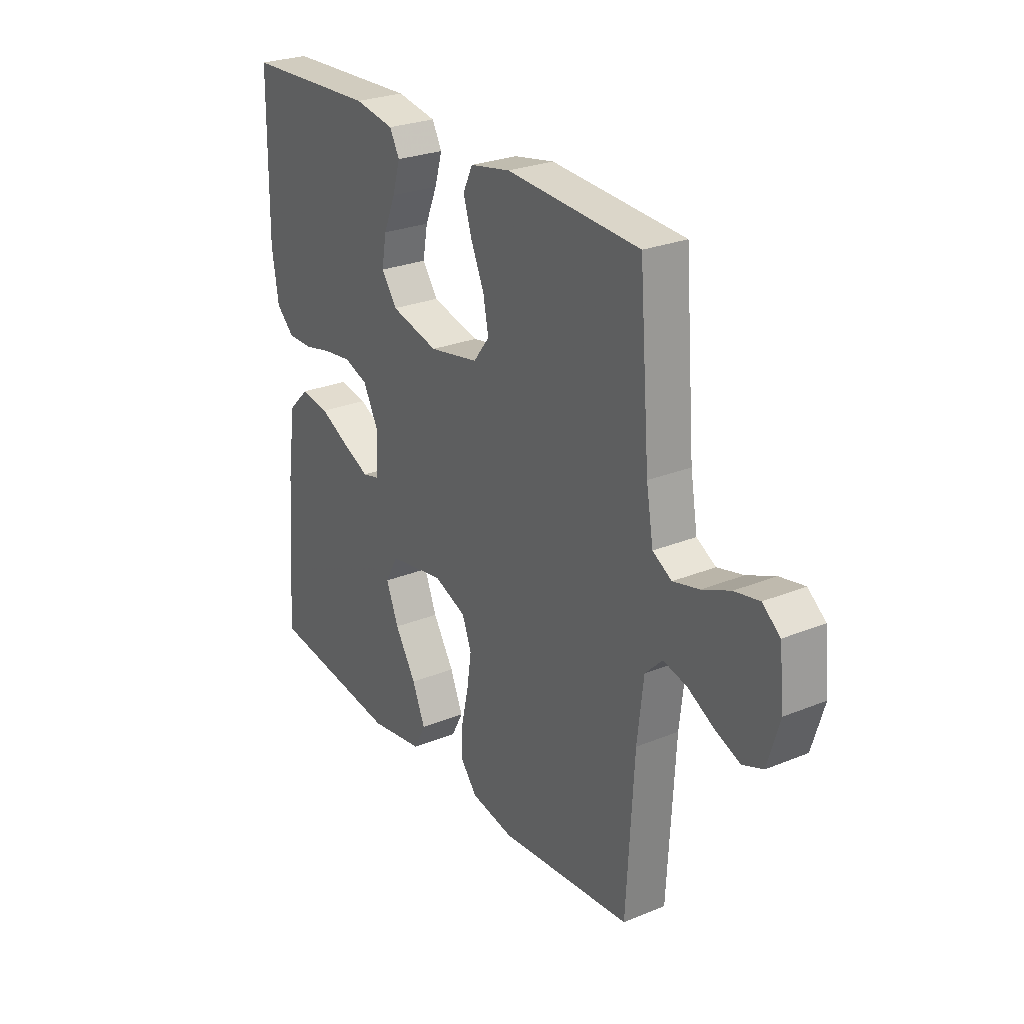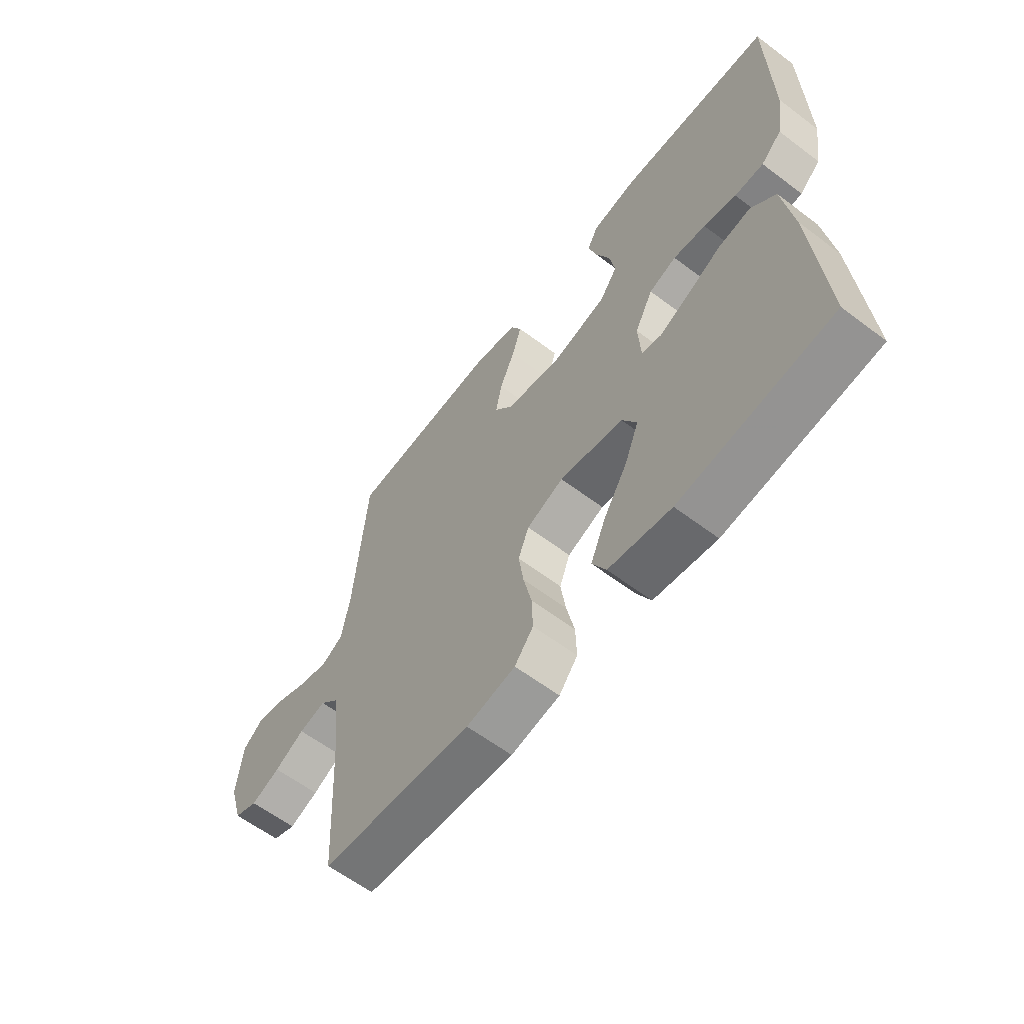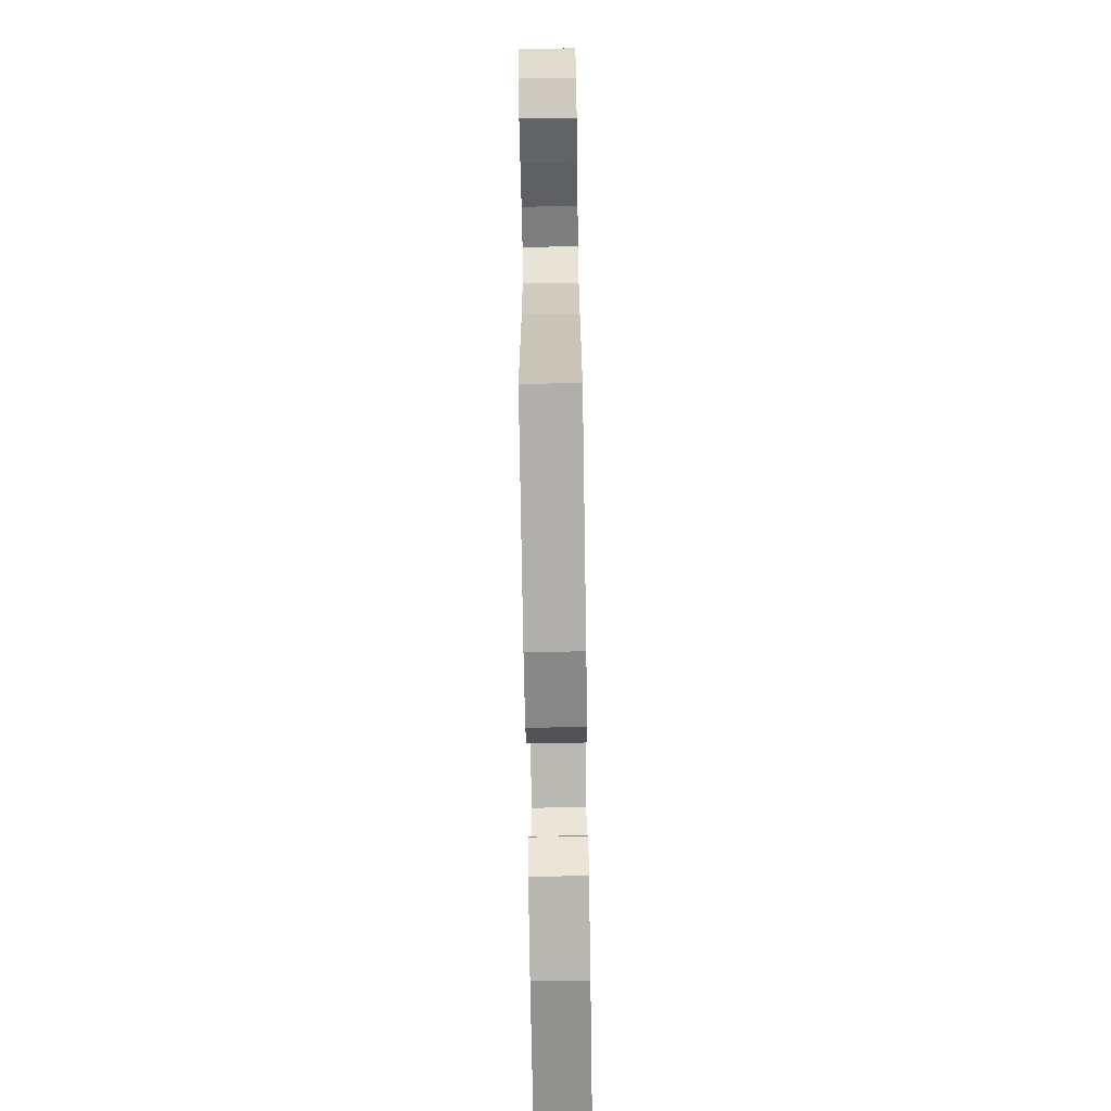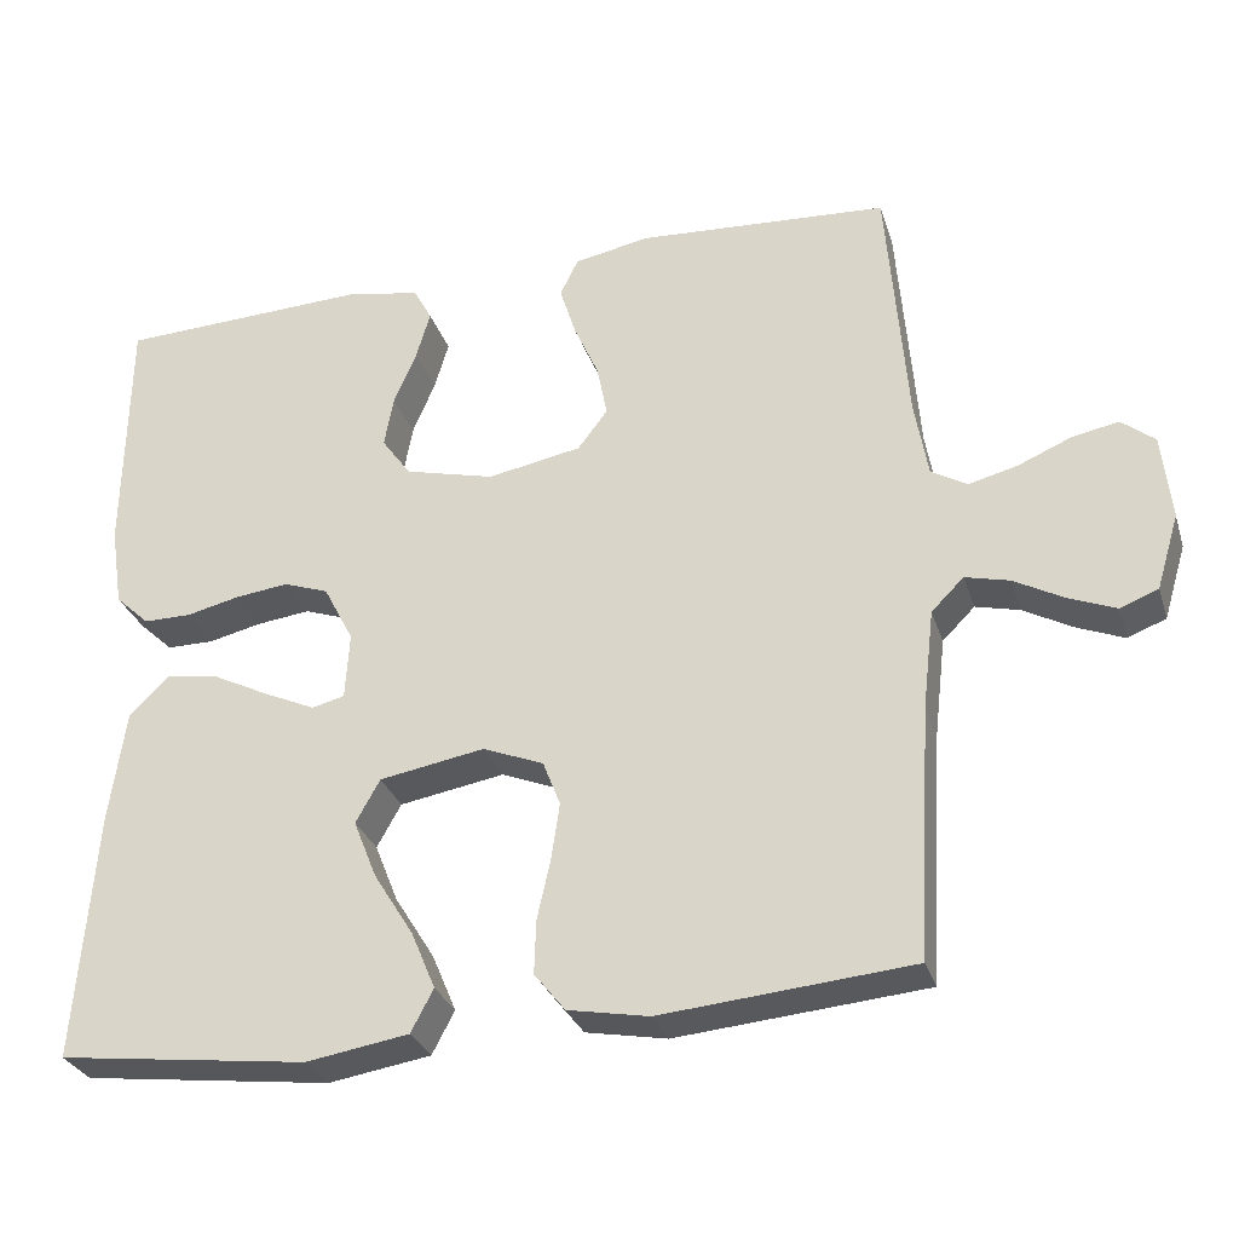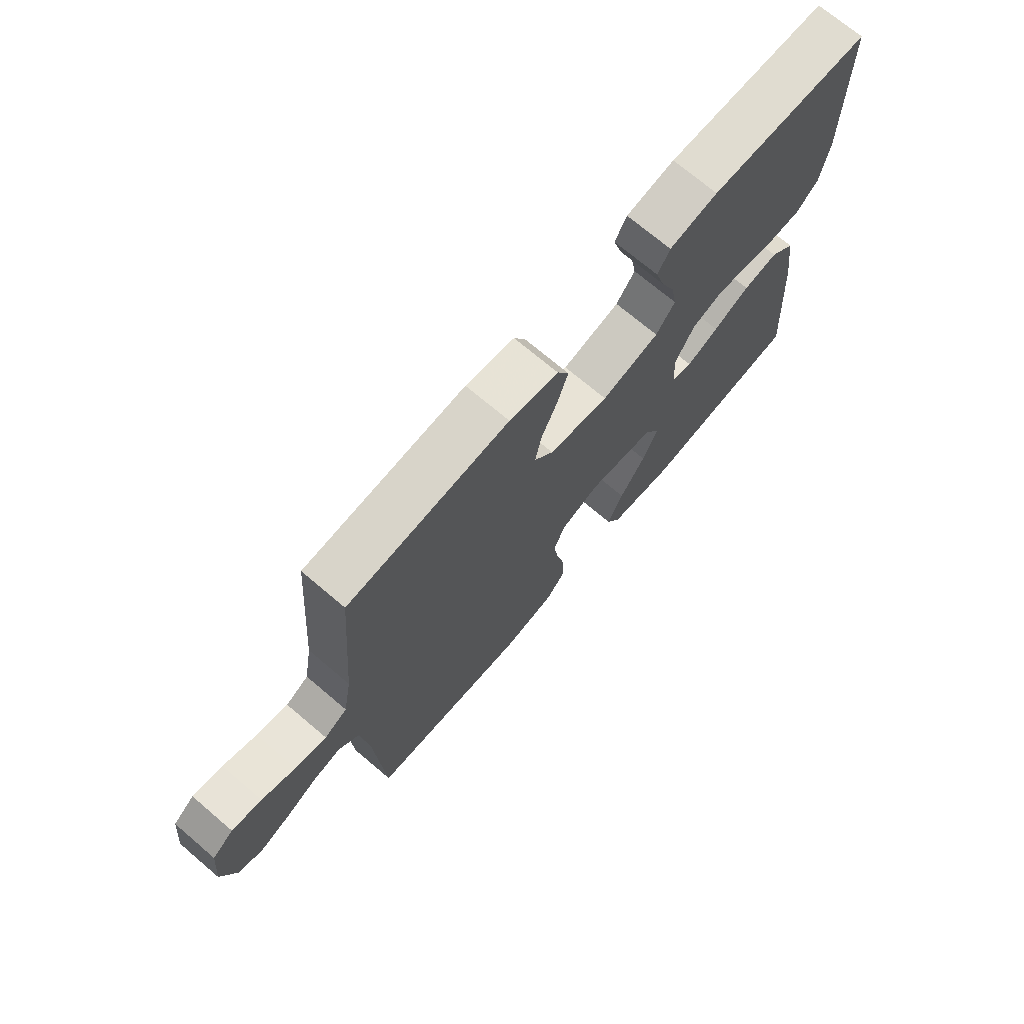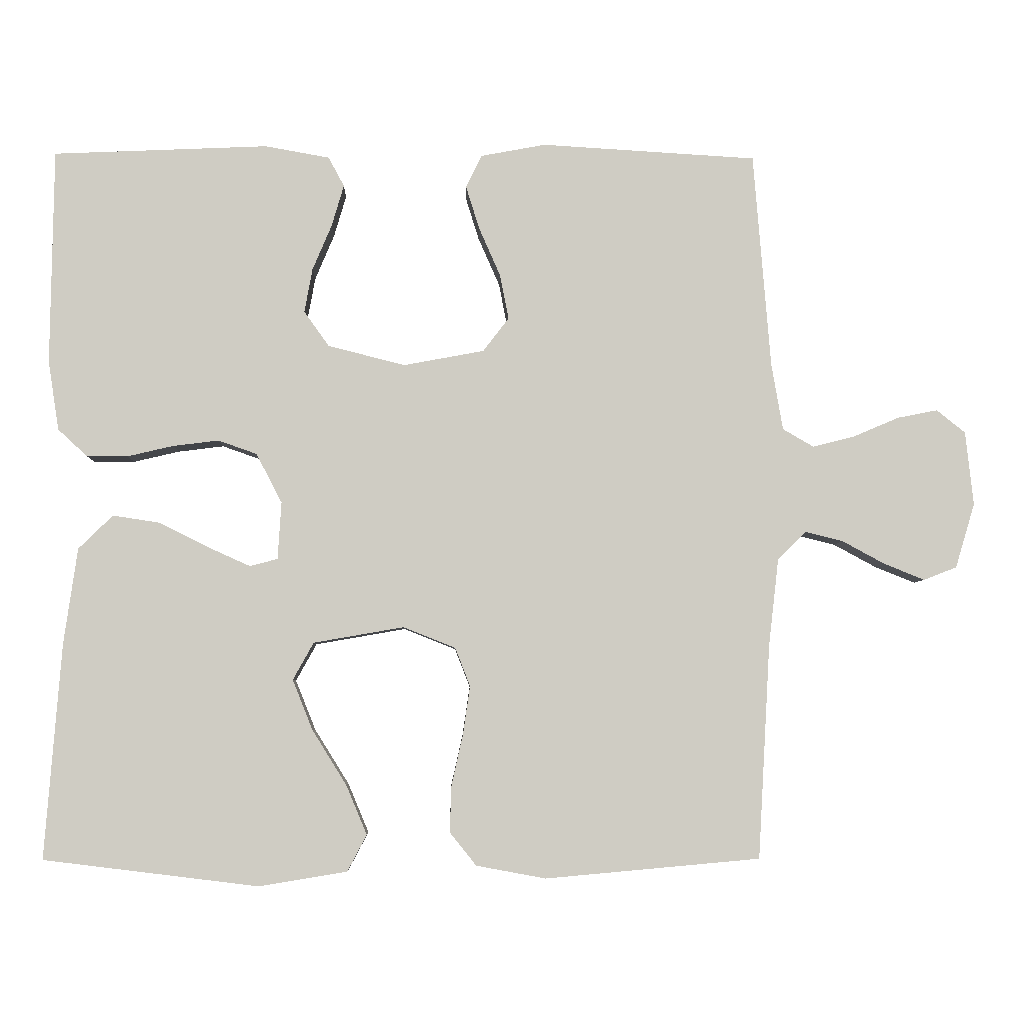
<metadata>
{"format":"obj","ext":"obj","renderer":"f3d","projection":"perspective","resolution":1024,"background":"white","views":[{"elev":26.5,"azim":-122.7,"up":"+Z"},{"elev":-60.8,"azim":52.4,"up":"+Z"},{"elev":-73.0,"azim":-89.1,"up":"+Z"},{"elev":-29.5,"azim":-163.6,"up":"+Z"},{"elev":71.8,"azim":-49.7,"up":"+Z"},{"elev":-5.1,"azim":178.4,"up":"+Z"}]}
</metadata>
<code>
v -0.5 0.07 0.5
v -0.2 0.07 0.518
v -0.109 0.07 0.501
v -0.087 0.07 0.456
v -0.106 0.07 0.395
v -0.136 0.07 0.327
v -0.148 0.07 0.265
v -0.112 0.07 0.218
v 0 0.07 0.197
v 0.108 0.07 0.224
v 0.143 0.07 0.273
v 0.132 0.07 0.334
v 0.105 0.07 0.398
v 0.088 0.07 0.456
v 0.11 0.07 0.497
v 0.2 0.07 0.513
v 0.5 0.07 0.5
v 0.504 0.07 0.2
v 0.489 0.07 0.103
v 0.448 0.07 0.065
v 0.391 0.07 0.065
v 0.327 0.07 0.08
v 0.263 0.07 0.088
v 0.209 0.07 0.069
v 0.173 0.07 0
v 0.178 0.07 -0.08
v 0.217 0.07 -0.09
v 0.277 0.07 -0.063
v 0.345 0.07 -0.029
v 0.41 0.07 -0.019
v 0.458 0.07 -0.066
v 0.477 0.07 -0.2
v 0.5 0.07 -0.5
v 0.2 0.07 -0.537
v 0.077 0.07 -0.517
v 0.05 0.07 -0.466
v 0.079 0.07 -0.397
v 0.127 0.07 -0.32
v 0.155 0.07 -0.25
v 0.126 0.07 -0.198
v 0 0.07 -0.176
v -0.073 0.07 -0.205
v -0.094 0.07 -0.259
v -0.084 0.07 -0.327
v -0.068 0.07 -0.399
v -0.066 0.07 -0.463
v -0.103 0.07 -0.509
v -0.2 0.07 -0.527
v -0.5 0.07 -0.5
v -0.517 0.07 -0.2
v -0.531 0.07 -0.079
v -0.57 0.07 -0.04
v -0.623 0.07 -0.053
v -0.682 0.07 -0.085
v -0.739 0.07 -0.108
v -0.785 0.07 -0.09
v -0.812 0.07 0
v -0.801 0.07 0.103
v -0.761 0.07 0.135
v -0.705 0.07 0.124
v -0.642 0.07 0.097
v -0.583 0.07 0.082
v -0.54 0.07 0.107
v -0.524 0.07 0.2
v -0.5 0 0.5
v -0.2 0 0.518
v -0.109 0 0.501
v -0.087 0 0.456
v -0.106 0 0.395
v -0.136 0 0.327
v -0.148 0 0.265
v -0.112 0 0.218
v 0 0 0.197
v 0.108 0 0.224
v 0.143 0 0.273
v 0.132 0 0.334
v 0.105 0 0.398
v 0.088 0 0.456
v 0.11 0 0.497
v 0.2 0 0.513
v 0.5 0 0.5
v 0.504 0 0.2
v 0.489 0 0.103
v 0.448 0 0.065
v 0.391 0 0.065
v 0.327 0 0.08
v 0.263 0 0.088
v 0.209 0 0.069
v 0.173 0 0
v 0.178 0 -0.08
v 0.217 0 -0.09
v 0.277 0 -0.063
v 0.345 0 -0.029
v 0.41 0 -0.019
v 0.458 0 -0.066
v 0.477 0 -0.2
v 0.5 0 -0.5
v 0.2 0 -0.537
v 0.077 0 -0.517
v 0.05 0 -0.466
v 0.079 0 -0.397
v 0.127 0 -0.32
v 0.155 0 -0.25
v 0.126 0 -0.198
v 0 0 -0.176
v -0.073 0 -0.205
v -0.094 0 -0.259
v -0.084 0 -0.327
v -0.068 0 -0.399
v -0.066 0 -0.463
v -0.103 0 -0.509
v -0.2 0 -0.527
v -0.5 0 -0.5
v -0.517 0 -0.2
v -0.531 0 -0.079
v -0.57 0 -0.04
v -0.623 0 -0.053
v -0.682 0 -0.085
v -0.739 0 -0.108
v -0.785 0 -0.09
v -0.812 0 0
v -0.801 0 0.103
v -0.761 0 0.135
v -0.705 0 0.124
v -0.642 0 0.097
v -0.583 0 0.082
v -0.54 0 0.107
v -0.524 0 0.2
f 58 59 60 61
f 58 61 62
f 57 58 62
f 56 57 62
f 53 54 55 56
f 52 53 56 62
f 51 52 62 63
f 47 48 49 50
f 44 45 46 47
f 43 44 47 50
f 42 43 50 51
f 35 36 37 38
f 35 38 39
f 34 35 39
f 33 34 39
f 32 33 39 40
f 28 29 30 31
f 27 28 31 32
f 26 27 32 40
f 19 20 21 22
f 19 22 23
f 18 19 23
f 17 18 23 24
f 15 16 17 24
f 12 13 14 15
f 11 12 15 24
f 3 4 5 6
f 3 6 7
f 64 1 2 3
f 64 3 7
f 63 64 7 8
f 41 42 51 63
f 41 63 8 9
f 25 26 40 41
f 25 41 9 10
f 10 11 24 25
f 125 124 123 122
f 126 125 122
f 126 122 121
f 126 121 120
f 120 119 118 117
f 126 120 117 116
f 127 126 116 115
f 114 113 112 111
f 111 110 109 108
f 114 111 108 107
f 115 114 107 106
f 102 101 100 99
f 103 102 99
f 103 99 98
f 103 98 97
f 104 103 97 96
f 95 94 93 92
f 96 95 92 91
f 104 96 91 90
f 86 85 84 83
f 87 86 83
f 87 83 82
f 88 87 82 81
f 88 81 80 79
f 79 78 77 76
f 88 79 76 75
f 70 69 68 67
f 71 70 67
f 67 66 65 128
f 71 67 128
f 72 71 128 127
f 127 115 106 105
f 73 72 127 105
f 105 104 90 89
f 74 73 105 89
f 89 88 75 74
f 1 65 66 2
f 2 66 67 3
f 3 67 68 4
f 4 68 69 5
f 5 69 70 6
f 6 70 71 7
f 7 71 72 8
f 8 72 73 9
f 9 73 74 10
f 10 74 75 11
f 11 75 76 12
f 12 76 77 13
f 13 77 78 14
f 14 78 79 15
f 15 79 80 16
f 16 80 81 17
f 17 81 82 18
f 18 82 83 19
f 19 83 84 20
f 20 84 85 21
f 21 85 86 22
f 22 86 87 23
f 23 87 88 24
f 24 88 89 25
f 25 89 90 26
f 26 90 91 27
f 27 91 92 28
f 28 92 93 29
f 29 93 94 30
f 30 94 95 31
f 31 95 96 32
f 32 96 97 33
f 33 97 98 34
f 34 98 99 35
f 35 99 100 36
f 36 100 101 37
f 37 101 102 38
f 38 102 103 39
f 39 103 104 40
f 40 104 105 41
f 41 105 106 42
f 42 106 107 43
f 43 107 108 44
f 44 108 109 45
f 45 109 110 46
f 46 110 111 47
f 47 111 112 48
f 48 112 113 49
f 49 113 114 50
f 50 114 115 51
f 51 115 116 52
f 52 116 117 53
f 53 117 118 54
f 54 118 119 55
f 55 119 120 56
f 56 120 121 57
f 57 121 122 58
f 58 122 123 59
f 59 123 124 60
f 60 124 125 61
f 61 125 126 62
f 62 126 127 63
f 63 127 128 64
f 64 128 65 1

</code>
